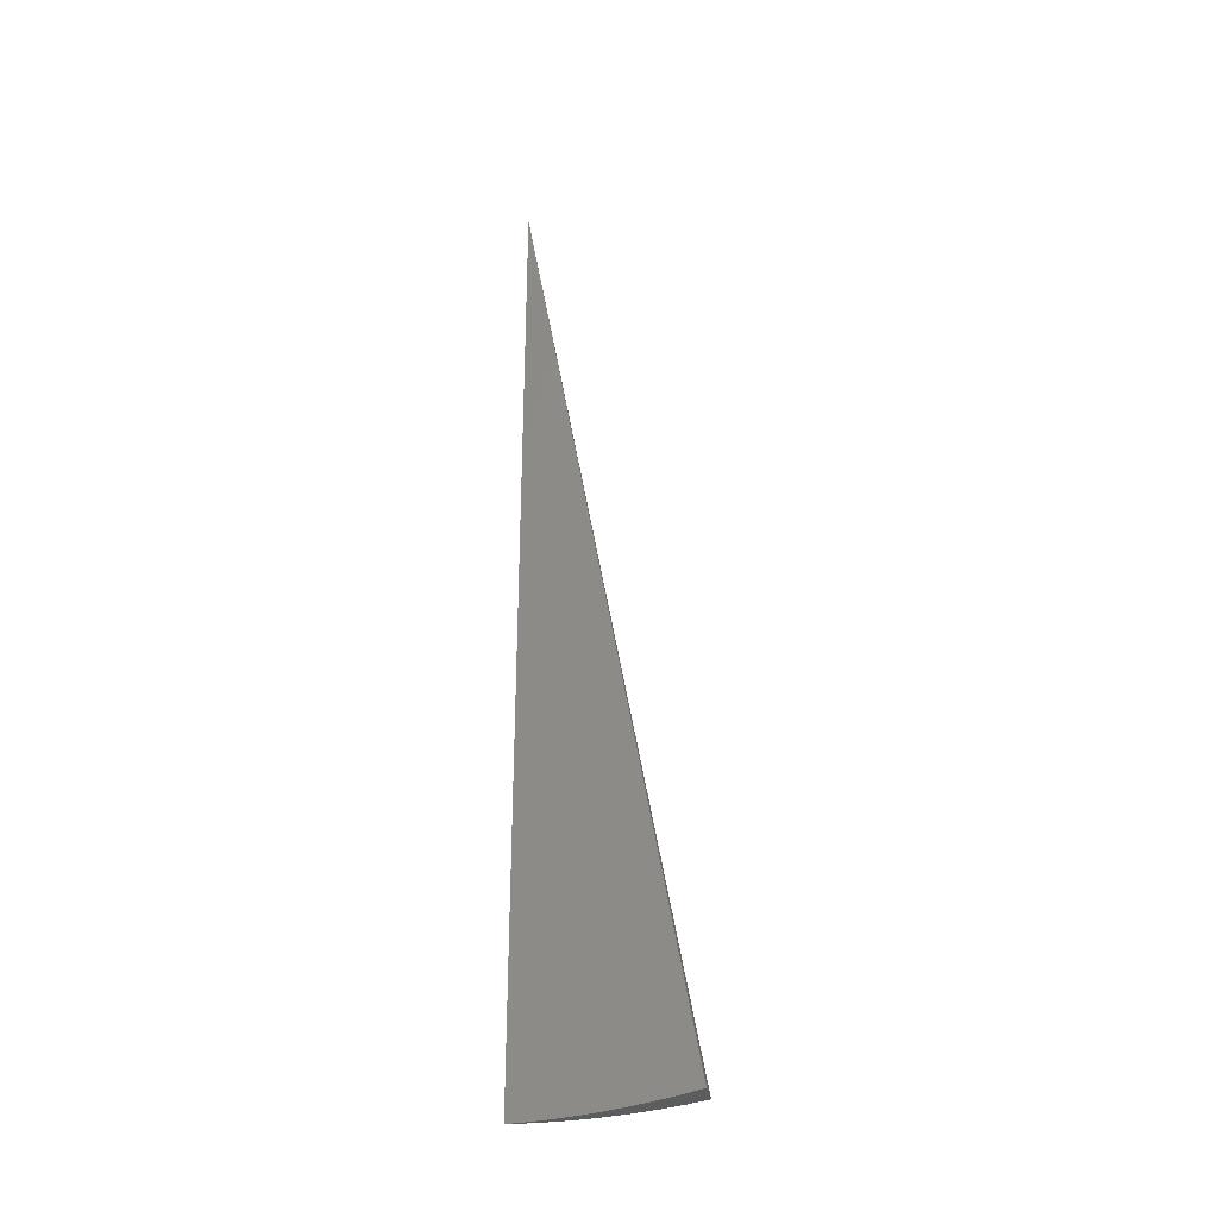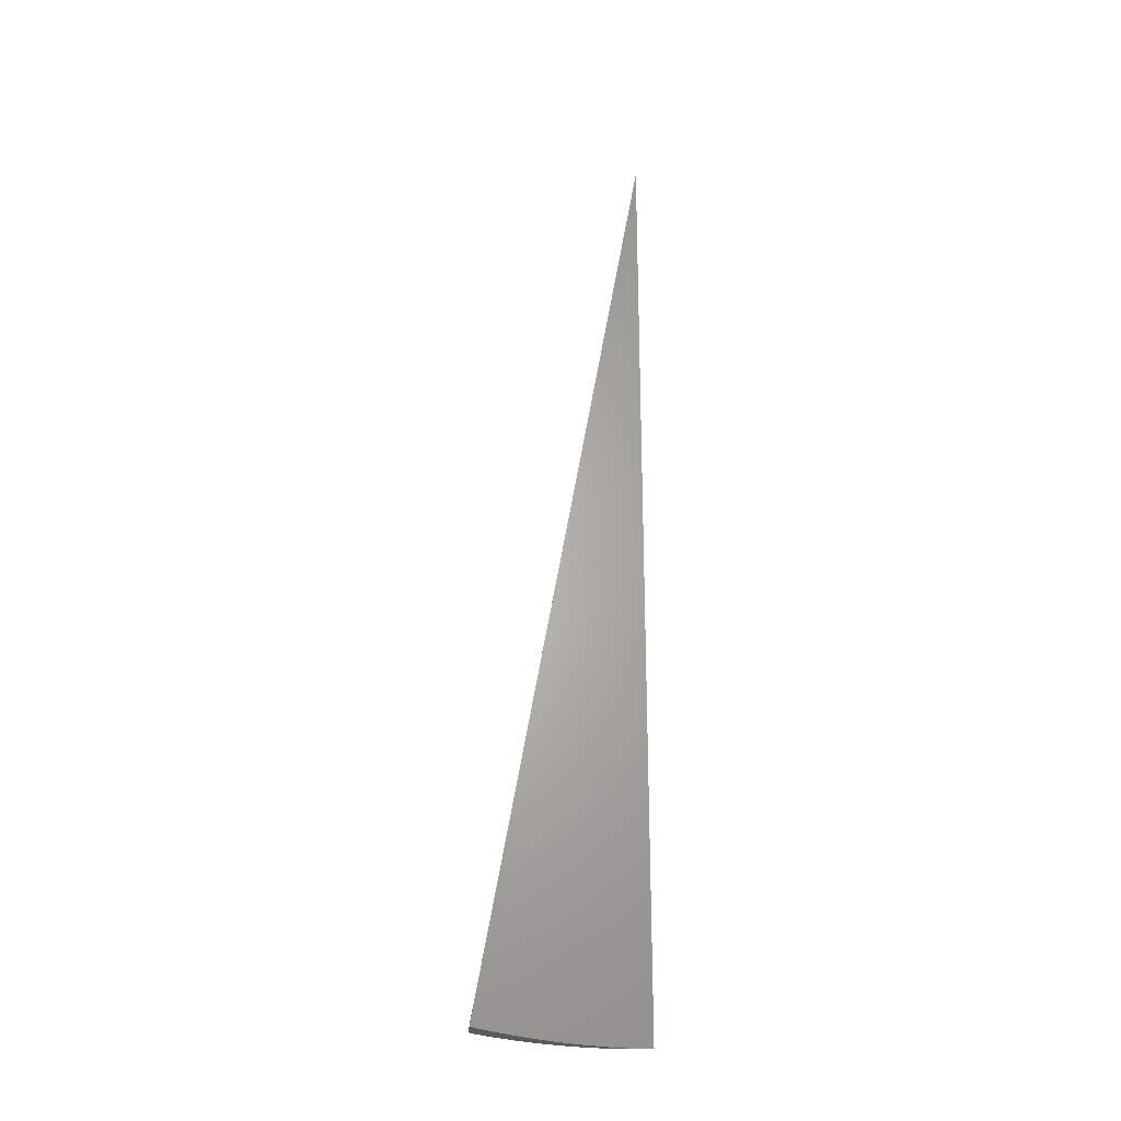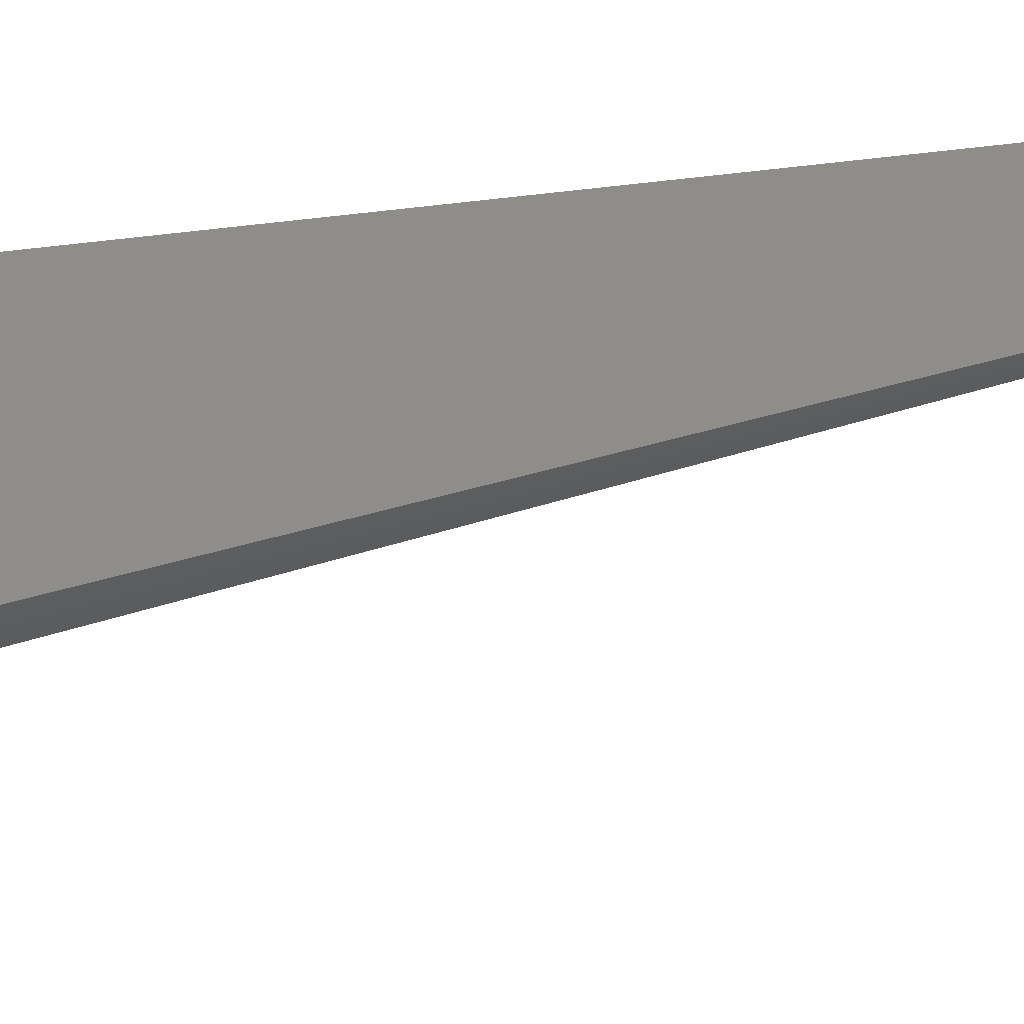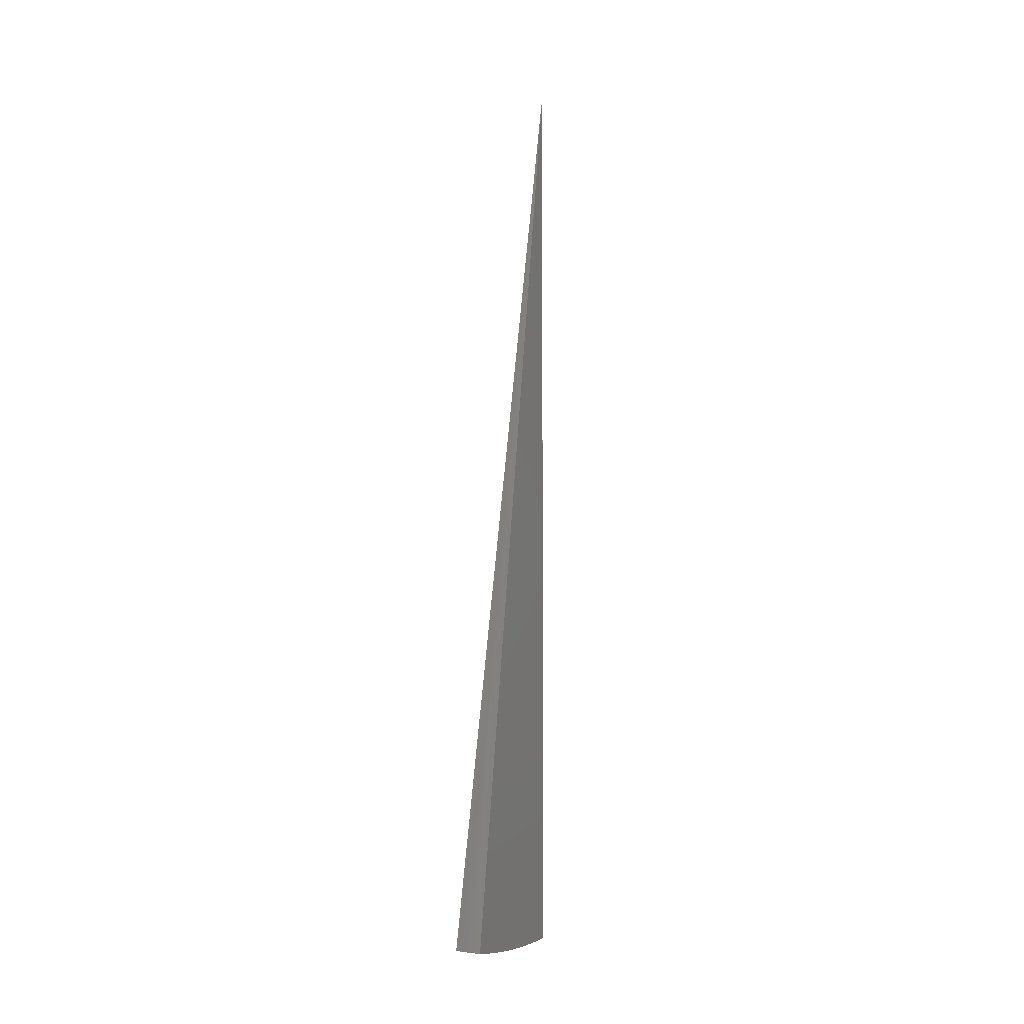
<metadata>
{"format":"stl","ext":"stl","renderer":"f3d","projection":"perspective","resolution":1024,"background":"white","views":[{"elev":-31.5,"azim":-75.6,"up":"+Z"},{"elev":-25.3,"azim":93.4,"up":"+Z"},{"elev":-36.0,"azim":-80.2,"up":"+Y"},{"elev":-1.8,"azim":34.2,"up":"+Z"}]}
</metadata>
<code>
# stl→obj: 44 verts, 84 faces
v 0.3439 -1.95 -11.23
v 0.3014 -1.709 -11.28
v 0 0 8.882e-15
v 0.2586 -1.467 -11.32
v 0.2158 -1.224 -11.35
v 0.1728 -0.9799 -11.38
v 0.1297 -0.7356 -11.4
v 0.08653 -0.4908 -11.41
v 0.04329 -0.2455 -11.42
v -6.781e-16 -8.117e-32 -11.43
v 0.2585 -1.964 -11.23
v 0.224 -1.714 -11.28
v 0.1914 -1.465 -11.32
v 0.159 -1.217 -11.35
v 0.1267 -0.9701 -11.38
v 0.0947 -0.7248 -11.4
v 0.06288 -0.4813 -11.41
v 0.03131 -0.2396 -11.42
v 0.1726 -1.973 -11.23
v 0.1484 -1.722 -11.28
v 0.1268 -1.472 -11.32
v 0.06293 -1.476 -11.32
v 0.05227 -1.226 -11.35
v -9.39e-17 -1.244 -11.35
v -7.933e-17 -0.9965 -11.38
v 0.08639 -1.979 -11.23
v 0.07364 -1.727 -11.28
v -1.103e-16 -1.49 -11.32
v -1.783e-17 -1.981 -11.23
v -1.307e-16 -1.736 -11.28
v 0.04167 -0.9771 -11.38
v -6.463e-17 -0.7483 -11.4
v 0.03113 -0.7301 -11.4
v -4.778e-17 -0.4994 -11.41
v 0.02067 -0.4848 -11.41
v -2.675e-17 -0.25 -11.42
v 0.01029 -0.2414 -11.42
v 0.02074 -0.2407 -11.42
v 0.1053 -1.222 -11.35
v 0.08395 -0.9745 -11.38
v 0.06273 -0.7281 -11.4
v 0.04165 -0.4835 -11.41
v 0.1151 -1.315 -7.488
v 0.05754 -0.6577 -3.744
f 1 2 3
f 3 2 4
f 3 4 5
f 5 6 3
f 3 6 7
f 3 7 8
f 8 9 3
f 3 9 10
f 1 11 2
f 2 11 12
f 2 12 4
f 4 12 13
f 4 13 5
f 5 13 14
f 5 14 6
f 6 14 15
f 6 15 7
f 7 15 16
f 7 16 8
f 8 16 17
f 8 17 9
f 9 17 18
f 9 18 10
f 11 19 12
f 12 19 20
f 12 20 21
f 21 20 22
f 21 22 23
f 23 22 24
f 23 24 25
f 19 26 20
f 20 26 27
f 20 27 22
f 22 27 28
f 22 28 24
f 29 30 26
f 26 30 27
f 30 28 27
f 23 25 31
f 31 25 32
f 31 32 33
f 33 32 34
f 33 34 35
f 35 34 36
f 35 36 37
f 37 36 10
f 37 10 38
f 38 10 18
f 12 21 13
f 13 21 39
f 13 39 14
f 14 39 40
f 14 40 15
f 15 40 41
f 15 41 16
f 16 41 42
f 16 42 17
f 17 42 38
f 17 38 18
f 21 23 39
f 39 23 31
f 39 31 40
f 40 31 33
f 40 33 41
f 41 33 35
f 41 35 42
f 42 35 37
f 42 37 38
f 29 3 30
f 30 3 28
f 28 3 24
f 24 3 25
f 25 3 32
f 32 3 34
f 34 3 36
f 36 3 10
f 26 43 29
f 29 43 44
f 29 44 3
f 26 19 43
f 43 19 11
f 43 11 1
f 43 1 44
f 44 1 3

</code>
